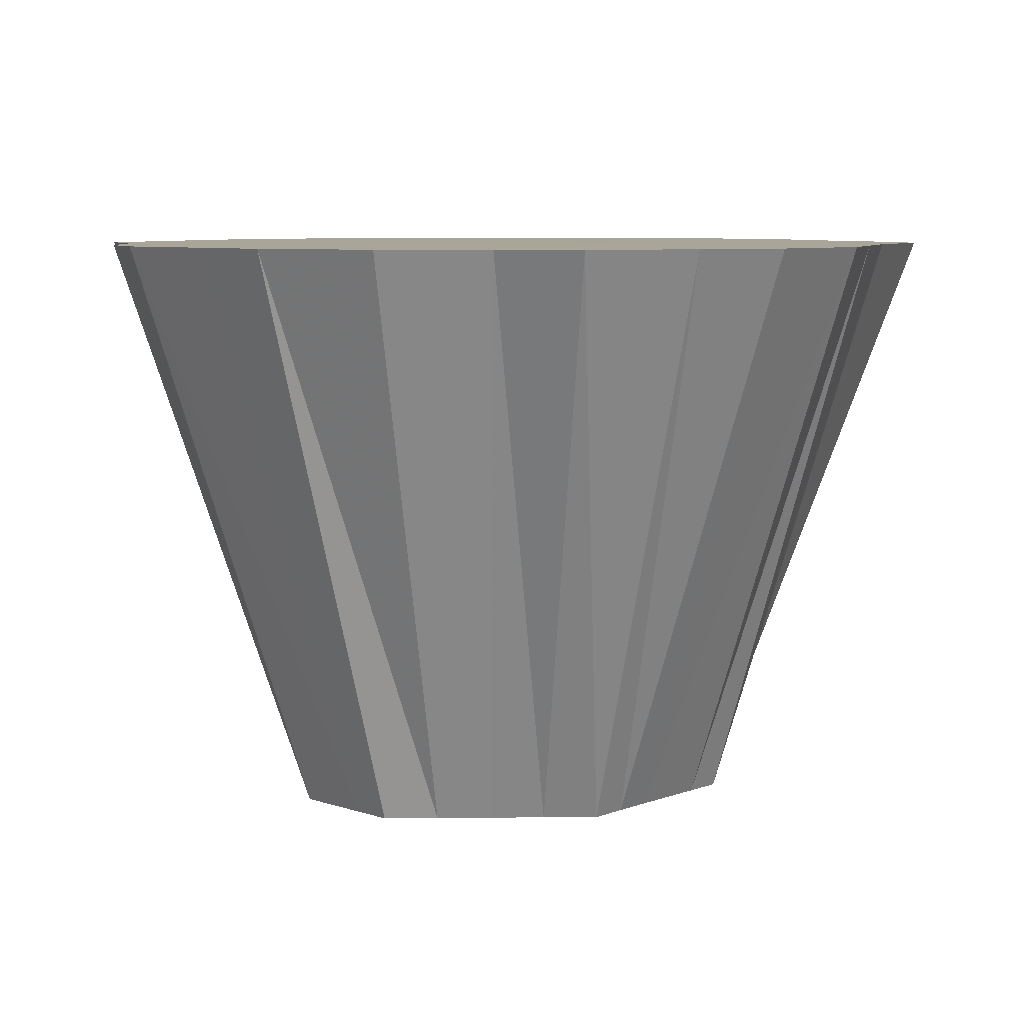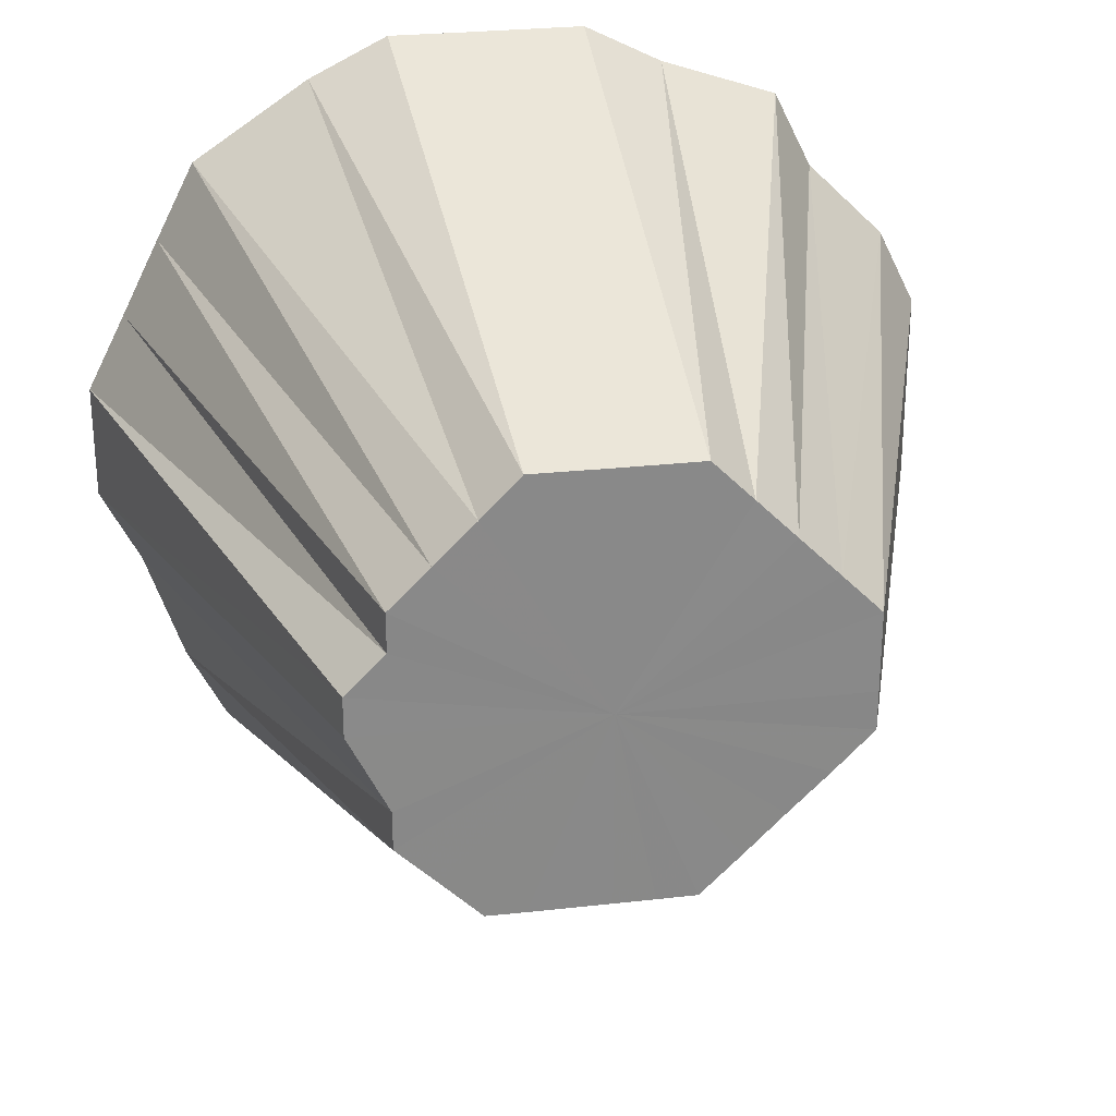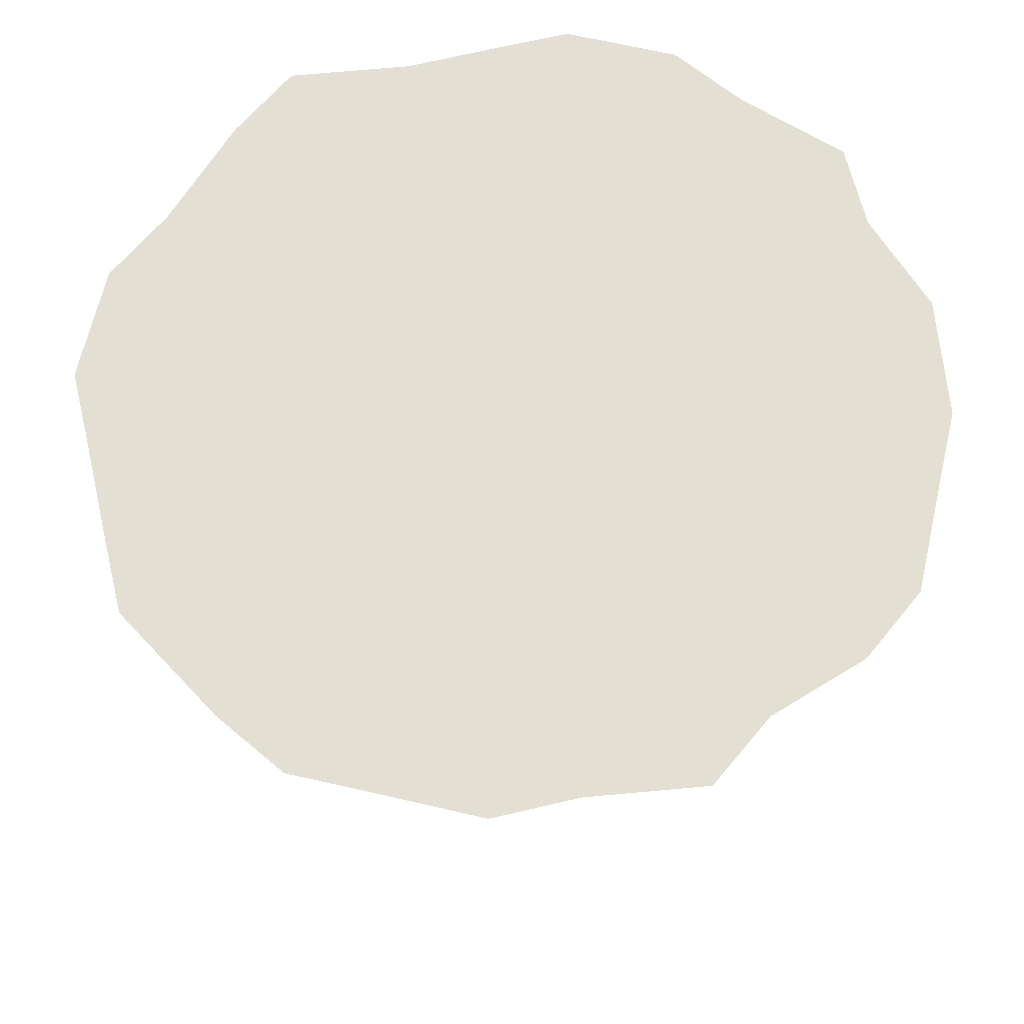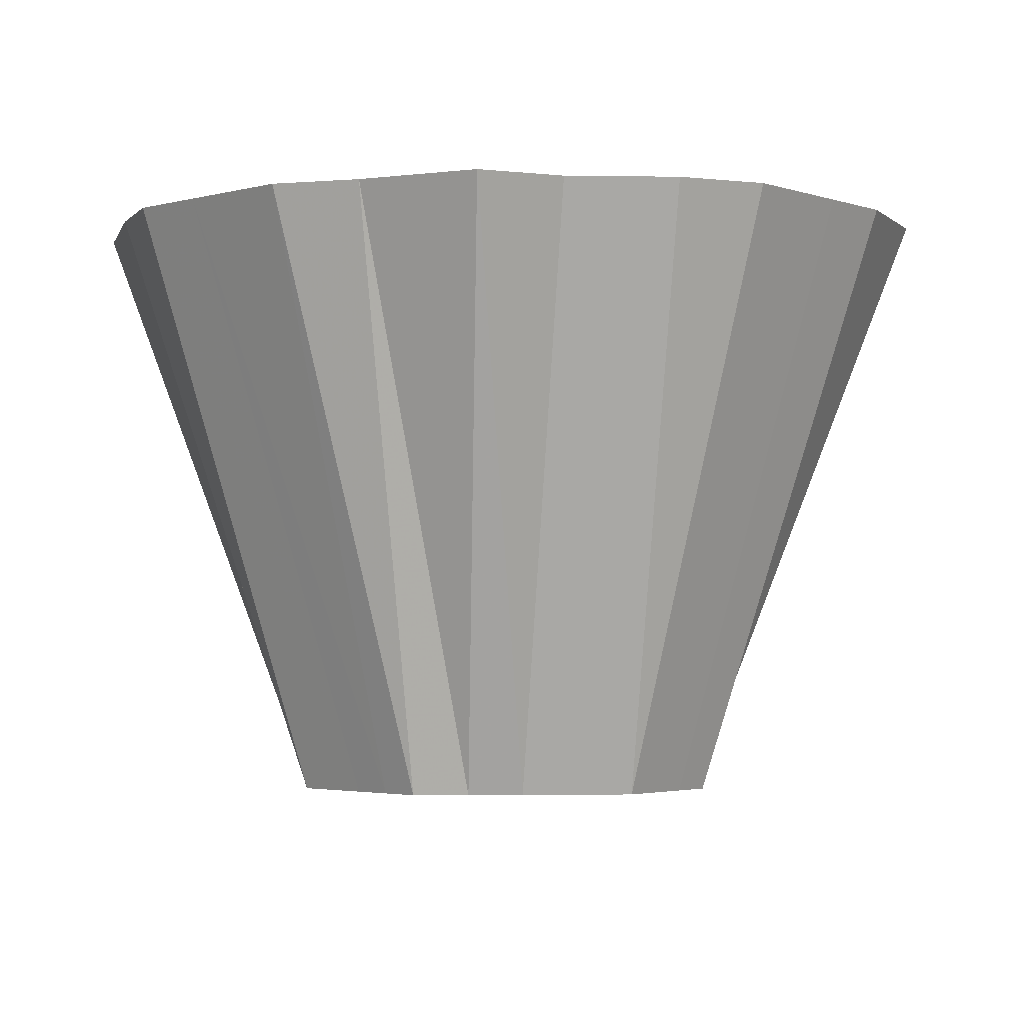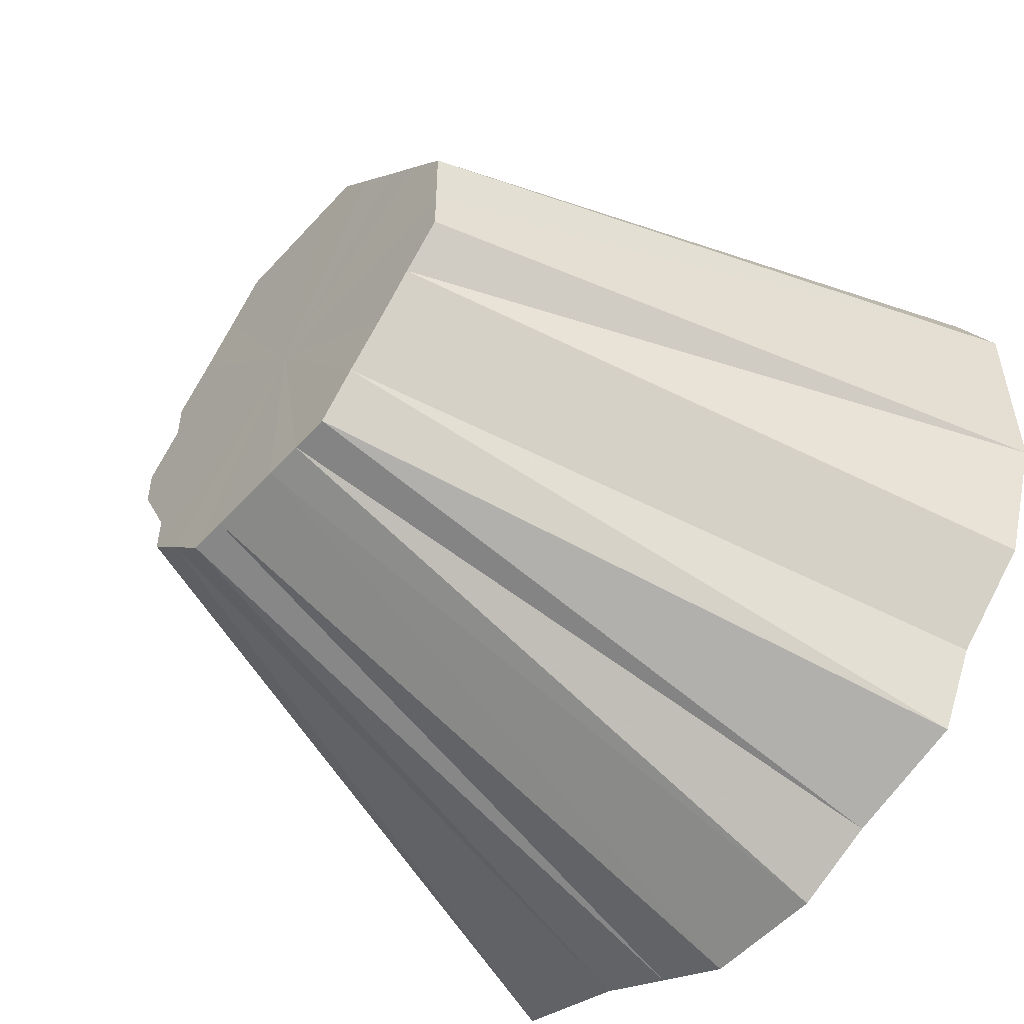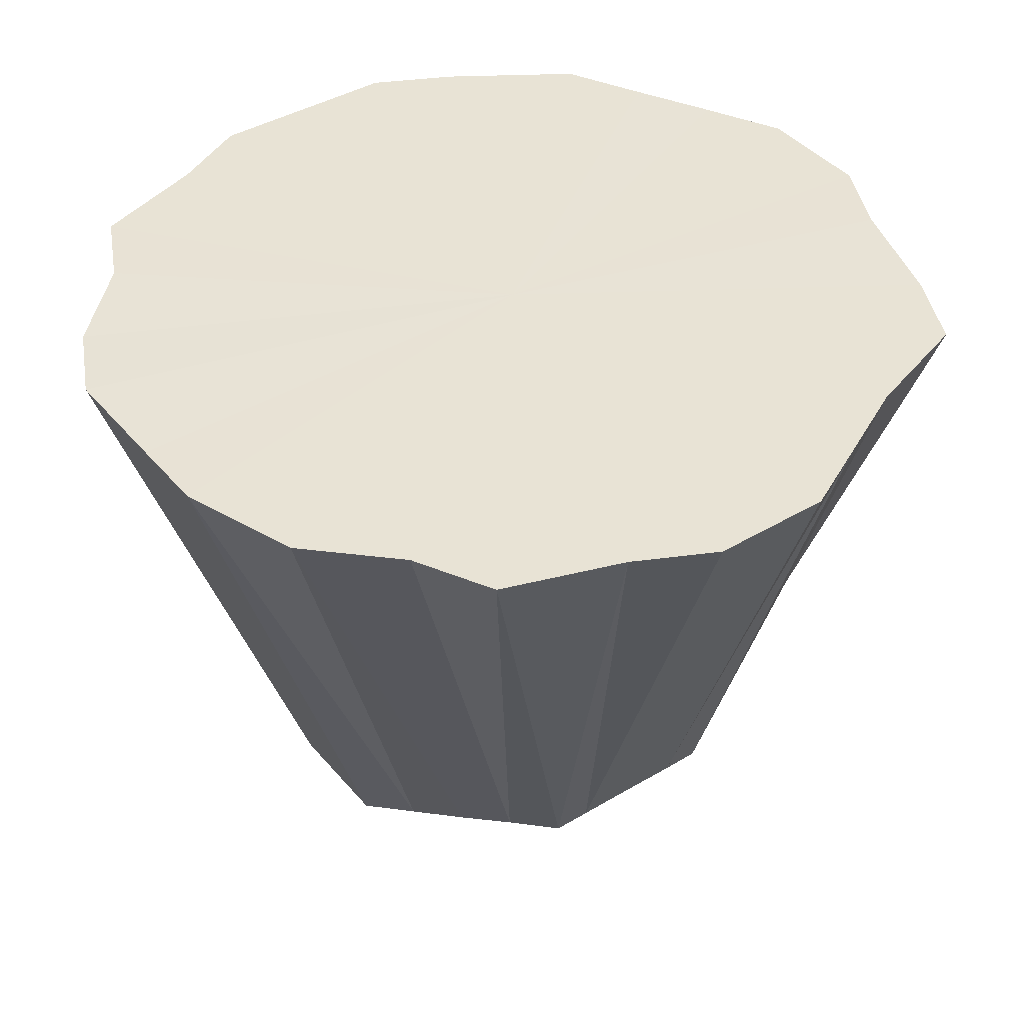
<metadata>
{"format":"obj","ext":"obj","renderer":"f3d","projection":"perspective","resolution":1024,"background":"white","views":[{"elev":7.4,"azim":-46.4,"up":"+Z"},{"elev":27.3,"azim":170.3,"up":"+Y"},{"elev":66.6,"azim":-166.9,"up":"+Z"},{"elev":-2.8,"azim":-138.0,"up":"+Z"},{"elev":-52.9,"azim":-130.7,"up":"+Y"},{"elev":41.2,"azim":-36.1,"up":"+Z"}]}
</metadata>
<code>
o 24383
v 2229 1862 15.14
v 2229 1862 15.14
v 2229 1862 14.98
v 2229 1862 15.14
v 2229 1862 14.98
v 2229 1862 15.14
v 2229 1862 15.14
v 2229 1862 14.98
v 2229 1862 15.14
v 2229 1862 14.98
v 2229 1862 15.14
v 2229 1862 14.98
v 2229 1862 15.14
v 2229 1862 15.14
v 2229 1862 14.98
v 2229 1862 15.14
v 2229 1862 15.14
v 2229 1862 14.98
v 2229 1862 15.14
v 2229 1862 15.14
v 2229 1862 14.98
v 2229 1862 15.14
v 2229 1862 15.14
v 2229 1862 14.98
v 2229 1862 15.14
v 2229 1862 15.14
v 2229 1862 14.98
v 2229 1862 15.14
v 2229 1862 15.14
v 2229 1862 14.98
v 2229 1862 15.14
v 2229 1862 15.14
v 2229 1862 14.98
v 2229 1862 15.14
v 2229 1862 15.14
v 2229 1862 14.98
v 2229 1862 15.14
v 2229 1862 15.14
v 2229 1862 14.98
v 2229 1862 15.14
v 2229 1862 15.14
v 2229 1862 14.98
v 2229 1862 15.14
v 2229 1862 15.14
v 2229 1862 14.98
v 2229 1862 15.14
v 2229 1862 15.14
v 2229 1862 14.98
v 2229 1862 15.14
v 2229 1862 15.14
v 2229 1862 14.98
v 2229 1862 15.14
v 2229 1862 15.14
v 2229 1862 14.98
v 2229 1862 15.14
v 2229 1862 15.14
v 2229 1862 14.98
v 2229 1862 15.14
v 2229 1862 15.14
v 2229 1862 14.98
v 2229 1862 15.14
v 2229 1862 15.14
v 2229 1862 14.98
v 2229 1862 15.14
v 2229 1862 15.14
v 2229 1862 14.98
v 2229 1862 15.14
v 2229 1862 15.14
v 2229 1862 14.98
v 2229 1862 15.14
v 2229 1862 15.14
v 2229 1862 14.98
v 2229 1862 15.14
v 2229 1862 14.98
v 2229 1862 15.14
v 2229 1862 15.14
v 2229 1862 14.98
v 2229 1862 15.14
v 2229 1862 15.14
v 2229 1862 14.98
v 2229 1862 15.14
v 2229 1862 15.14
v 2229 1862 15.14
v 2229 1862 15.14
v 2229 1862 15.14
v 2229 1862 15.14
v 2229 1862 15.14
v 2229 1862 15.14
v 2229 1862 15.14
v 2229 1862 15.14
v 2229 1862 15.14
v 2229 1862 15.14
v 2229 1862 15.14
v 2229 1862 15.14
v 2229 1862 15.14
v 2229 1862 15.14
v 2229 1862 15.14
v 2229 1862 15.14
v 2229 1862 15.14
v 2229 1862 15.14
v 2229 1862 15.14
v 2229 1862 15.14
v 2229 1862 15.14
v 2229 1862 15.14
v 2229 1862 15.14
v 2229 1862 15.14
v 2229 1862 15.14
v 2229 1862 15.14
v 2229 1862 15.14
v 2229 1862 15.14
f 1 2 3
f 2 4 5
f 6 5 3
f 4 7 8
f 9 8 5
f 3 5 10
f 5 8 10
f 11 3 12
f 12 3 10
f 13 1 12
f 14 15 8
f 8 15 10
f 7 16 15
f 17 12 18
f 18 12 10
f 19 13 18
f 16 20 21
f 22 21 15
f 15 21 10
f 23 18 24
f 24 18 10
f 25 19 24
f 26 27 21
f 21 27 10
f 20 28 27
f 29 24 30
f 30 24 10
f 31 25 30
f 28 32 33
f 34 33 27
f 27 33 10
f 35 30 36
f 36 30 10
f 37 31 36
f 38 39 33
f 33 39 10
f 32 40 39
f 41 36 42
f 42 36 10
f 43 37 42
f 40 44 45
f 46 45 39
f 39 45 10
f 47 42 48
f 48 42 10
f 49 43 48
f 50 51 45
f 45 51 10
f 44 52 51
f 53 48 54
f 54 48 10
f 55 49 54
f 52 56 57
f 58 57 51
f 51 57 10
f 59 54 60
f 60 54 10
f 61 55 60
f 62 63 57
f 57 63 10
f 56 64 63
f 65 60 66
f 66 60 10
f 67 61 66
f 64 68 69
f 70 69 63
f 63 69 10
f 71 66 72
f 72 66 10
f 73 67 72
f 69 74 10
f 75 74 69
f 68 76 74
f 74 77 10
f 78 77 74
f 76 79 77
f 79 73 80
f 77 80 10
f 80 72 10
f 81 80 77
f 82 72 80
f 83 84 85
f 85 84 86
f 87 84 83
f 86 84 88
f 89 84 87
f 88 84 90
f 91 84 89
f 90 84 92
f 93 84 91
f 92 84 94
f 95 84 93
f 94 84 96
f 97 84 95
f 96 84 98
f 99 84 97
f 98 84 100
f 101 84 99
f 100 84 102
f 103 84 101
f 102 84 104
f 105 84 103
f 106 84 105
f 104 84 107
f 108 84 106
f 107 84 109
f 110 84 108
f 109 84 110

</code>
